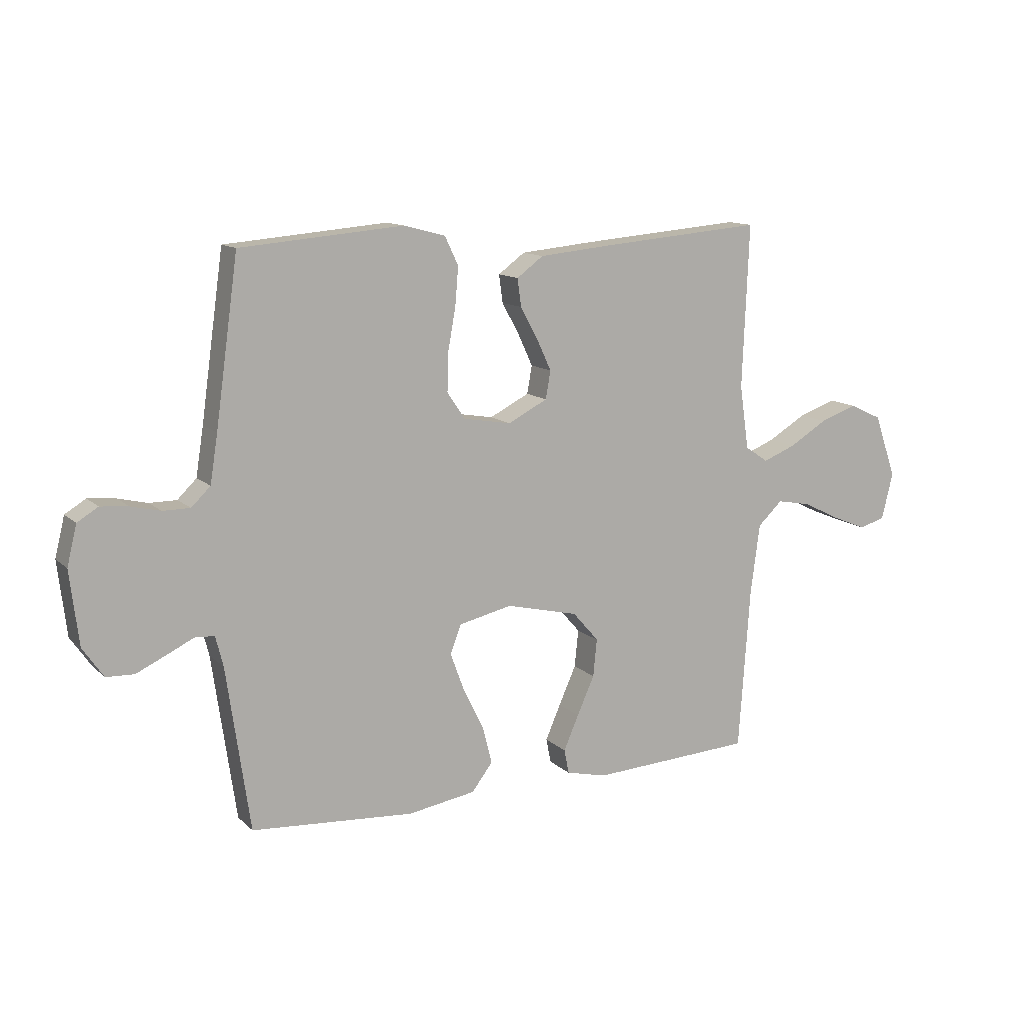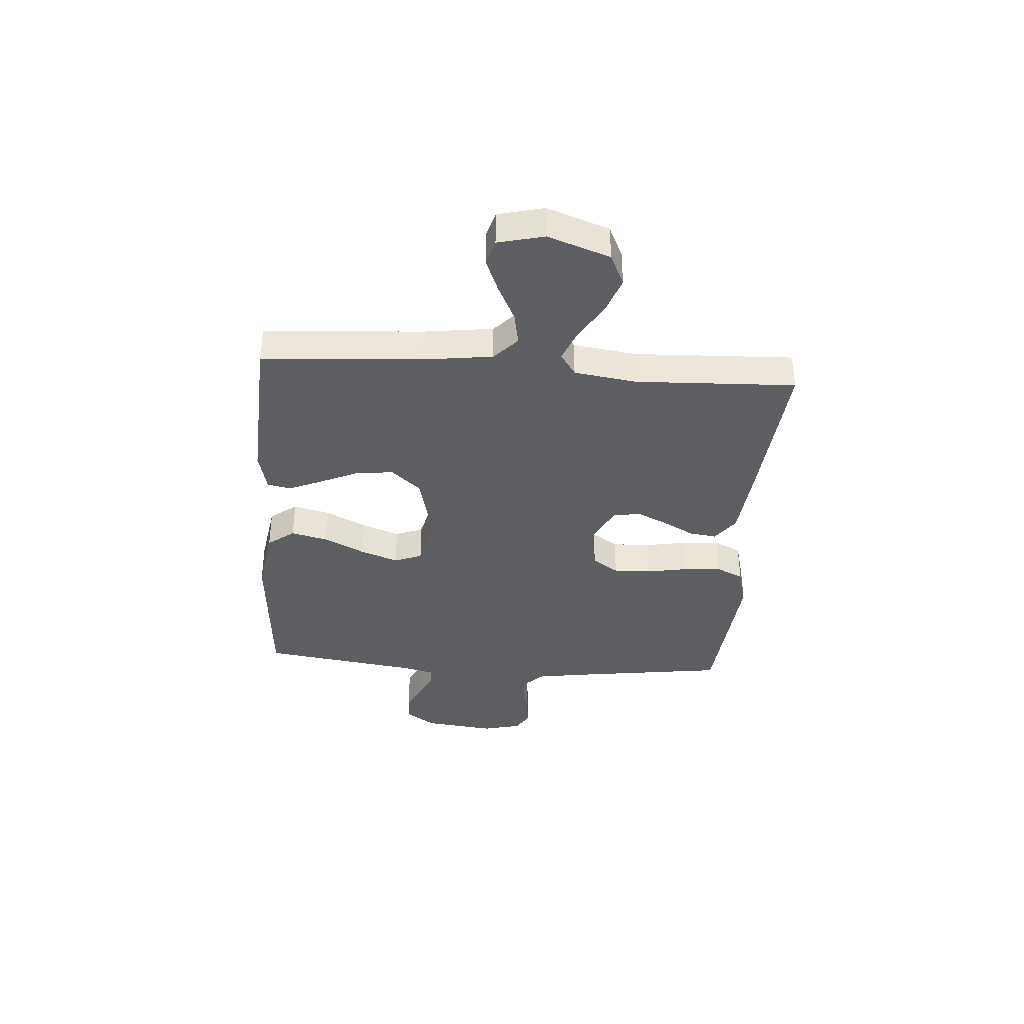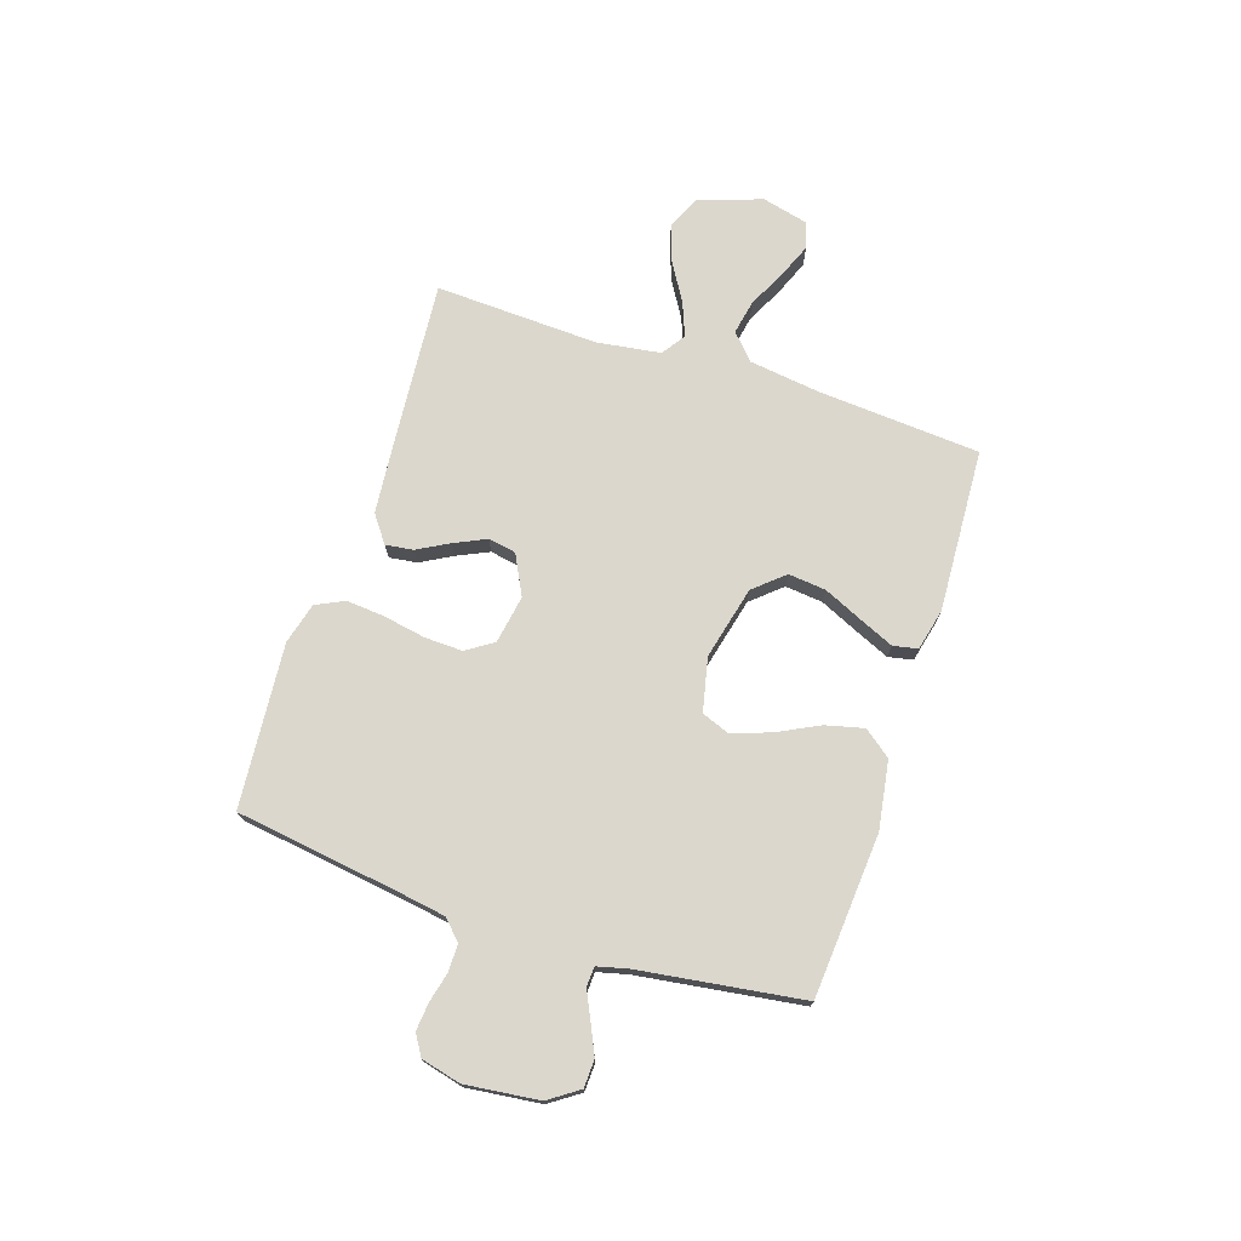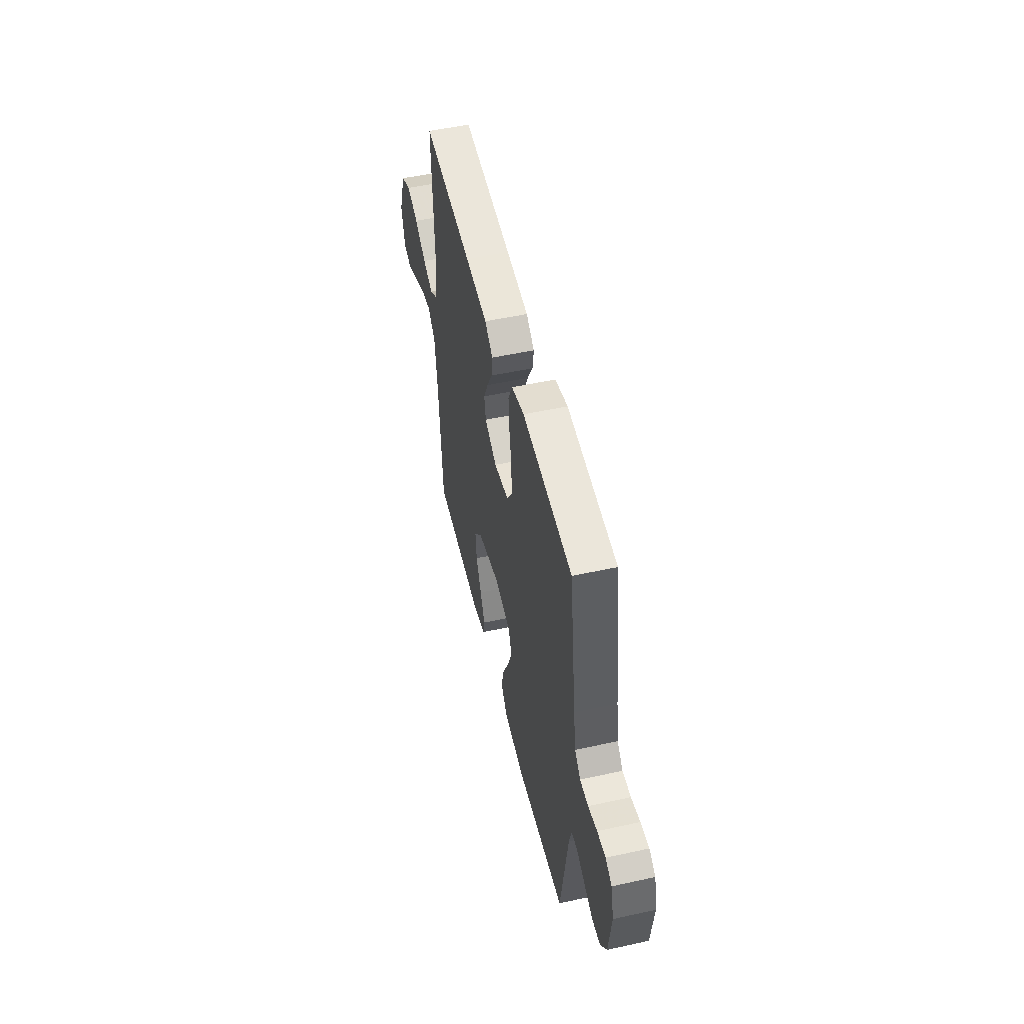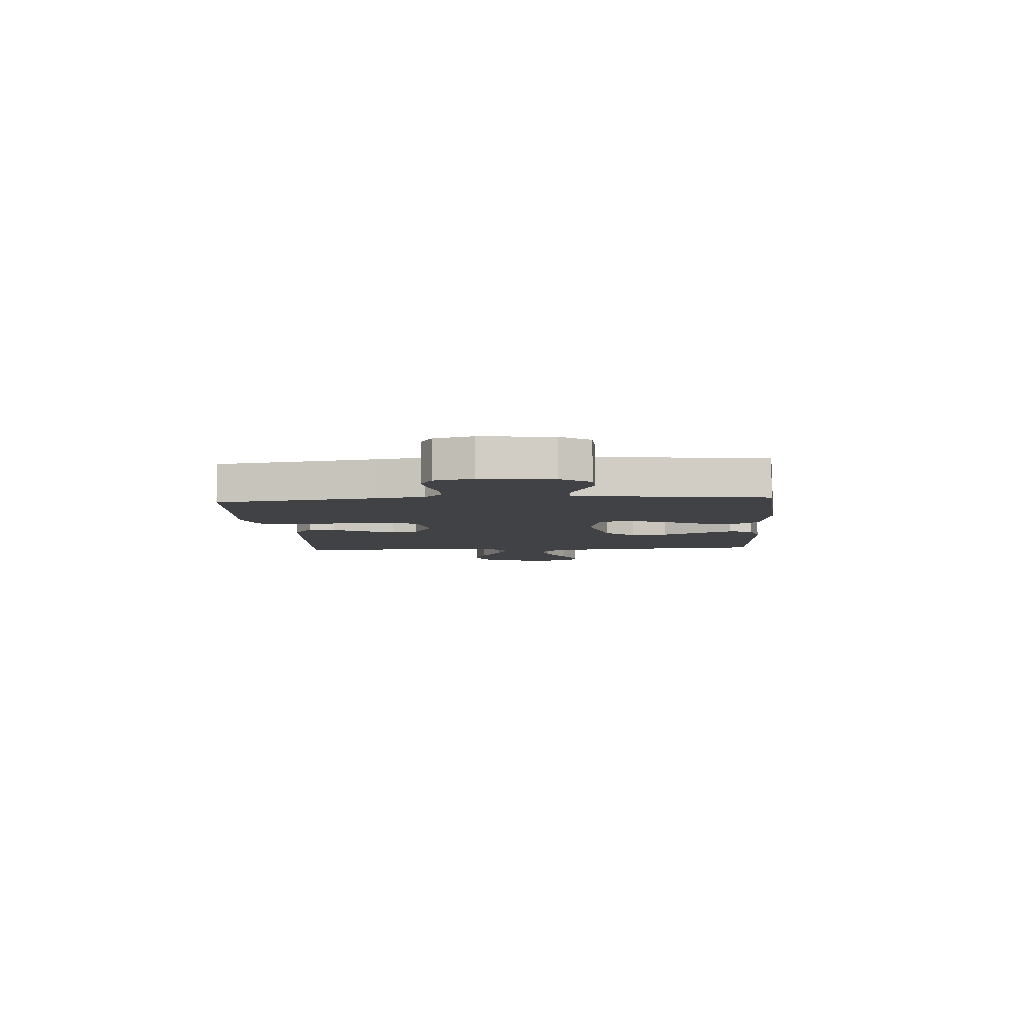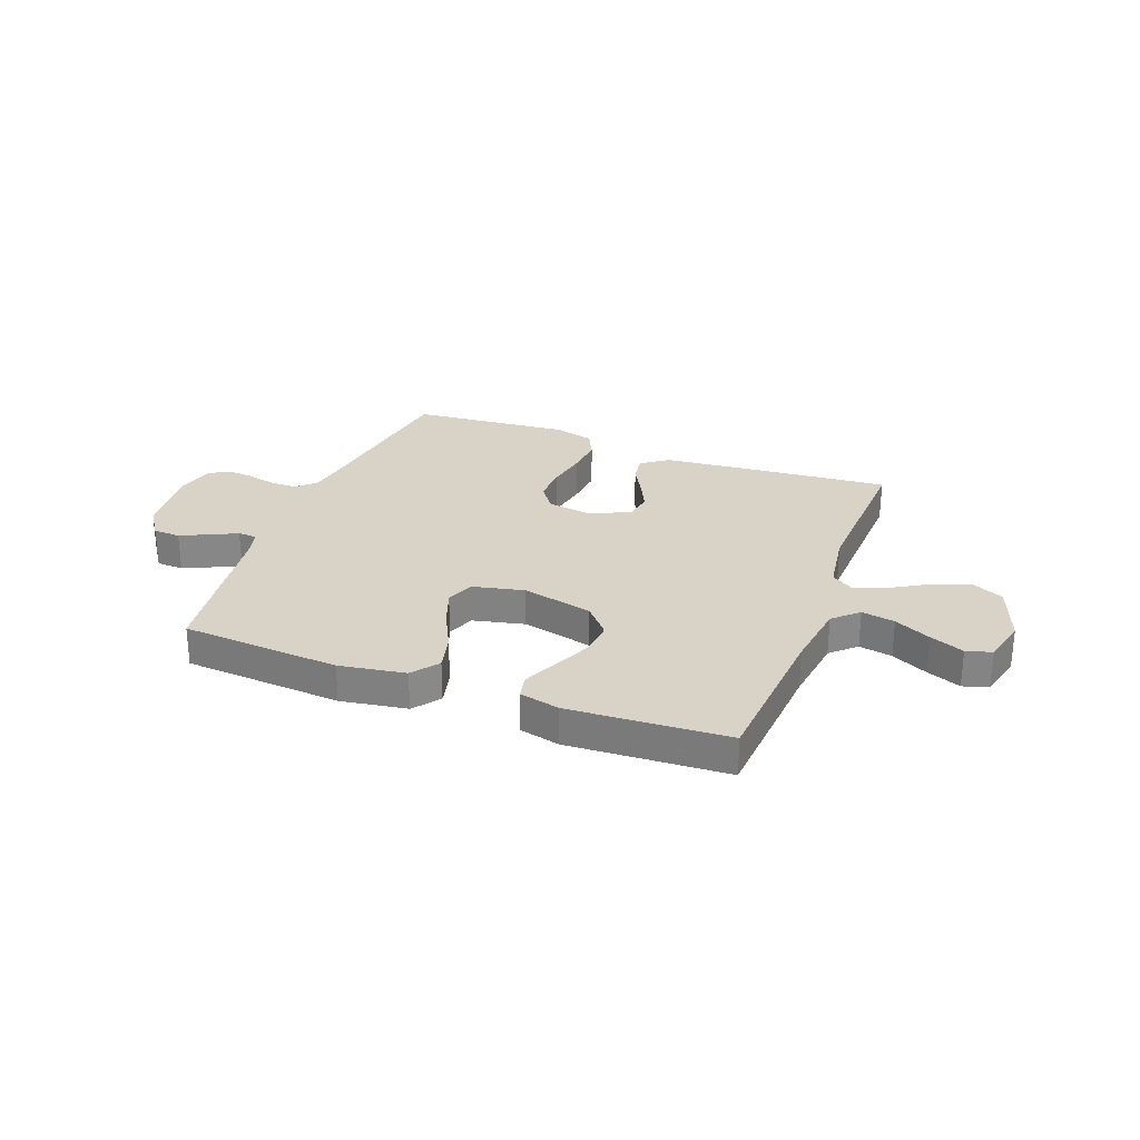
<metadata>
{"format":"obj","ext":"obj","renderer":"f3d","projection":"perspective","resolution":1024,"background":"white","views":[{"elev":12.4,"azim":152.3,"up":"+Z"},{"elev":-37.3,"azim":-94.2,"up":"+Y"},{"elev":73.3,"azim":108.2,"up":"+Y"},{"elev":51.4,"azim":76.6,"up":"+Z"},{"elev":-6.2,"azim":94.3,"up":"+Y"},{"elev":27.8,"azim":-159.3,"up":"+Y"}]}
</metadata>
<code>
v 0.5 0.07 0.5
v 0.542 0.07 0.2
v 0.556 0.07 0.112
v 0.591 0.07 0.078
v 0.641 0.07 0.078
v 0.695 0.07 0.091
v 0.746 0.07 0.096
v 0.784 0.07 0.073
v 0.802 0.07 0
v 0.786 0.07 -0.135
v 0.748 0.07 -0.19
v 0.697 0.07 -0.192
v 0.643 0.07 -0.167
v 0.593 0.07 -0.143
v 0.557 0.07 -0.145
v 0.543 0.07 -0.2
v 0.5 0.07 -0.5
v 0.2 0.07 -0.522
v 0.075 0.07 -0.502
v 0.037 0.07 -0.452
v 0.054 0.07 -0.383
v 0.092 0.07 -0.307
v 0.118 0.07 -0.236
v 0.098 0.07 -0.184
v 0 0.07 -0.162
v -0.134 0.07 -0.194
v -0.182 0.07 -0.249
v -0.175 0.07 -0.318
v -0.143 0.07 -0.389
v -0.115 0.07 -0.453
v -0.124 0.07 -0.498
v -0.2 0.07 -0.516
v -0.5 0.07 -0.5
v -0.521 0.07 -0.2
v -0.538 0.07 -0.071
v -0.584 0.07 -0.028
v -0.647 0.07 -0.04
v -0.716 0.07 -0.074
v -0.78 0.07 -0.1
v -0.828 0.07 -0.086
v -0.849 0.07 0
v -0.808 0.07 0.116
v -0.748 0.07 0.144
v -0.679 0.07 0.12
v -0.609 0.07 0.078
v -0.548 0.07 0.054
v -0.505 0.07 0.083
v -0.488 0.07 0.2
v -0.5 0.07 0.5
v -0.2 0.07 0.475
v -0.065 0.07 0.462
v -0.016 0.07 0.426
v -0.023 0.07 0.375
v -0.055 0.07 0.317
v -0.082 0.07 0.259
v -0.073 0.07 0.208
v 0 0.07 0.171
v 0.088 0.07 0.186
v 0.121 0.07 0.235
v 0.119 0.07 0.305
v 0.105 0.07 0.382
v 0.099 0.07 0.453
v 0.124 0.07 0.505
v 0.2 0.07 0.525
v 0.5 0 0.5
v 0.542 0 0.2
v 0.556 0 0.112
v 0.591 0 0.078
v 0.641 0 0.078
v 0.695 0 0.091
v 0.746 0 0.096
v 0.784 0 0.073
v 0.802 0 0
v 0.786 0 -0.135
v 0.748 0 -0.19
v 0.697 0 -0.192
v 0.643 0 -0.167
v 0.593 0 -0.143
v 0.557 0 -0.145
v 0.543 0 -0.2
v 0.5 0 -0.5
v 0.2 0 -0.522
v 0.075 0 -0.502
v 0.037 0 -0.452
v 0.054 0 -0.383
v 0.092 0 -0.307
v 0.118 0 -0.236
v 0.098 0 -0.184
v 0 0 -0.162
v -0.134 0 -0.194
v -0.182 0 -0.249
v -0.175 0 -0.318
v -0.143 0 -0.389
v -0.115 0 -0.453
v -0.124 0 -0.498
v -0.2 0 -0.516
v -0.5 0 -0.5
v -0.521 0 -0.2
v -0.538 0 -0.071
v -0.584 0 -0.028
v -0.647 0 -0.04
v -0.716 0 -0.074
v -0.78 0 -0.1
v -0.828 0 -0.086
v -0.849 0 0
v -0.808 0 0.116
v -0.748 0 0.144
v -0.679 0 0.12
v -0.609 0 0.078
v -0.548 0 0.054
v -0.505 0 0.083
v -0.488 0 0.2
v -0.5 0 0.5
v -0.2 0 0.475
v -0.065 0 0.462
v -0.016 0 0.426
v -0.023 0 0.375
v -0.055 0 0.317
v -0.082 0 0.259
v -0.073 0 0.208
v 0 0 0.171
v 0.088 0 0.186
v 0.121 0 0.235
v 0.119 0 0.305
v 0.105 0 0.382
v 0.099 0 0.453
v 0.124 0 0.505
v 0.2 0 0.525
f 64 1 2
f 63 64 2
f 62 63 2
f 61 62 2
f 60 61 2
f 59 60 2 3
f 58 59 3 4
f 57 58 4
f 52 53 54
f 51 52 54
f 50 51 54
f 49 50 54
f 48 49 54
f 47 48 54 55
f 46 47 55 56
f 43 44 45
f 42 43 45
f 41 42 45
f 40 41 45
f 39 40 45
f 38 39 45
f 37 38 45
f 36 37 45 46
f 46 56 57
f 36 46 57
f 35 36 57
f 32 33 34
f 31 32 34
f 30 31 34
f 29 30 34
f 28 29 34
f 27 28 34 35
f 20 21 22
f 19 20 22
f 18 19 22
f 17 18 22
f 16 17 22
f 15 16 22 23
f 12 13 14
f 11 12 14
f 10 11 14
f 9 10 14
f 8 9 14
f 7 8 14
f 6 7 14
f 5 6 14
f 4 5 14 15
f 15 23 24
f 4 15 24
f 57 4 24
f 26 27 35 57
f 57 24 25
f 25 26 57
f 66 65 128
f 66 128 127
f 66 127 126
f 66 126 125
f 66 125 124
f 67 66 124 123
f 68 67 123 122
f 68 122 121
f 118 117 116
f 118 116 115
f 118 115 114
f 118 114 113
f 118 113 112
f 119 118 112 111
f 120 119 111 110
f 109 108 107
f 109 107 106
f 109 106 105
f 109 105 104
f 109 104 103
f 109 103 102
f 109 102 101
f 110 109 101 100
f 121 120 110
f 121 110 100
f 121 100 99
f 98 97 96
f 98 96 95
f 98 95 94
f 98 94 93
f 98 93 92
f 99 98 92 91
f 86 85 84
f 86 84 83
f 86 83 82
f 86 82 81
f 86 81 80
f 87 86 80 79
f 78 77 76
f 78 76 75
f 78 75 74
f 78 74 73
f 78 73 72
f 78 72 71
f 78 71 70
f 78 70 69
f 79 78 69 68
f 88 87 79
f 88 79 68
f 88 68 121
f 121 99 91 90
f 89 88 121
f 121 90 89
f 1 65 66 2
f 2 66 67 3
f 3 67 68 4
f 4 68 69 5
f 5 69 70 6
f 6 70 71 7
f 7 71 72 8
f 8 72 73 9
f 9 73 74 10
f 10 74 75 11
f 11 75 76 12
f 12 76 77 13
f 13 77 78 14
f 14 78 79 15
f 15 79 80 16
f 16 80 81 17
f 17 81 82 18
f 18 82 83 19
f 19 83 84 20
f 20 84 85 21
f 21 85 86 22
f 22 86 87 23
f 23 87 88 24
f 24 88 89 25
f 25 89 90 26
f 26 90 91 27
f 27 91 92 28
f 28 92 93 29
f 29 93 94 30
f 30 94 95 31
f 31 95 96 32
f 32 96 97 33
f 33 97 98 34
f 34 98 99 35
f 35 99 100 36
f 36 100 101 37
f 37 101 102 38
f 38 102 103 39
f 39 103 104 40
f 40 104 105 41
f 41 105 106 42
f 42 106 107 43
f 43 107 108 44
f 44 108 109 45
f 45 109 110 46
f 46 110 111 47
f 47 111 112 48
f 48 112 113 49
f 49 113 114 50
f 50 114 115 51
f 51 115 116 52
f 52 116 117 53
f 53 117 118 54
f 54 118 119 55
f 55 119 120 56
f 56 120 121 57
f 57 121 122 58
f 58 122 123 59
f 59 123 124 60
f 60 124 125 61
f 61 125 126 62
f 62 126 127 63
f 63 127 128 64
f 64 128 65 1

</code>
